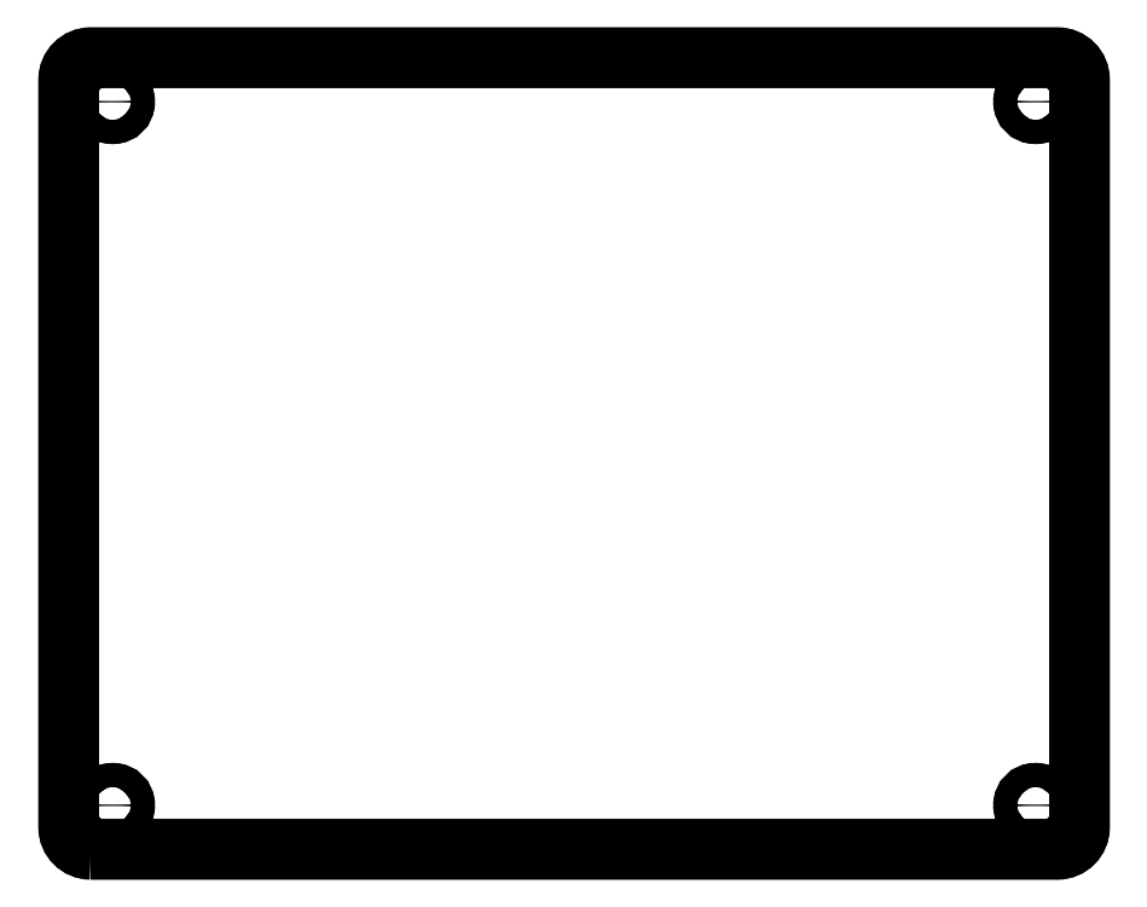
<metadata>
{"format":"dxf","ext":"dxf","renderer":"ezdxf+matplotlib","layout":"modelspace","background":"white","min_lineweight":24,"dpi":150}
</metadata>
<code>
0
SECTION
2
ENTITIES
0
LWPOLYLINE
8
0
90
8
70
1
43
0
10
-110
20
-90
10
110
20
-90
42
0.4142
10
115
20
-85
10
115
20
85
42
0.4142
10
110
20
90
10
-110
20
90
42
0.4142
10
-115
20
85
10
-115
20
-85
42
0.4142
0
CIRCLE
8
0
10
105
20
80
30
0
40
2.75
210
0
220
0
230
-1
0
CIRCLE
8
0
10
-105
20
80
30
0
40
2.75
210
0
220
0
230
-1
0
CIRCLE
8
0
10
-105
20
-80
30
0
40
2.75
210
0
220
0
230
-1
0
CIRCLE
8
0
10
105
20
-80
30
0
40
2.75
210
0
220
0
230
-1
0
CIRCLE
8
0
10
-105
20
80
30
0
40
2.75
210
0
220
-0
230
1
0
CIRCLE
8
0
10
105
20
80
30
0
40
2.75
210
0
220
-0
230
1
0
CIRCLE
8
0
10
105
20
-80
30
0
40
2.75
210
0
220
-0
230
1
0
CIRCLE
8
0
10
-105
20
-80
30
0
40
2.75
210
0
220
-0
230
1
0
LWPOLYLINE
8
0
90
8
70
1
43
0
10
-110
20
-90
10
110
20
-90
42
0.4142
10
115
20
-85
10
115
20
85
42
0.4142
10
110
20
90
10
-110
20
90
42
0.4142
10
-115
20
85
10
-115
20
-85
42
0.4142
0
ENDSEC
0
EOF

</code>
